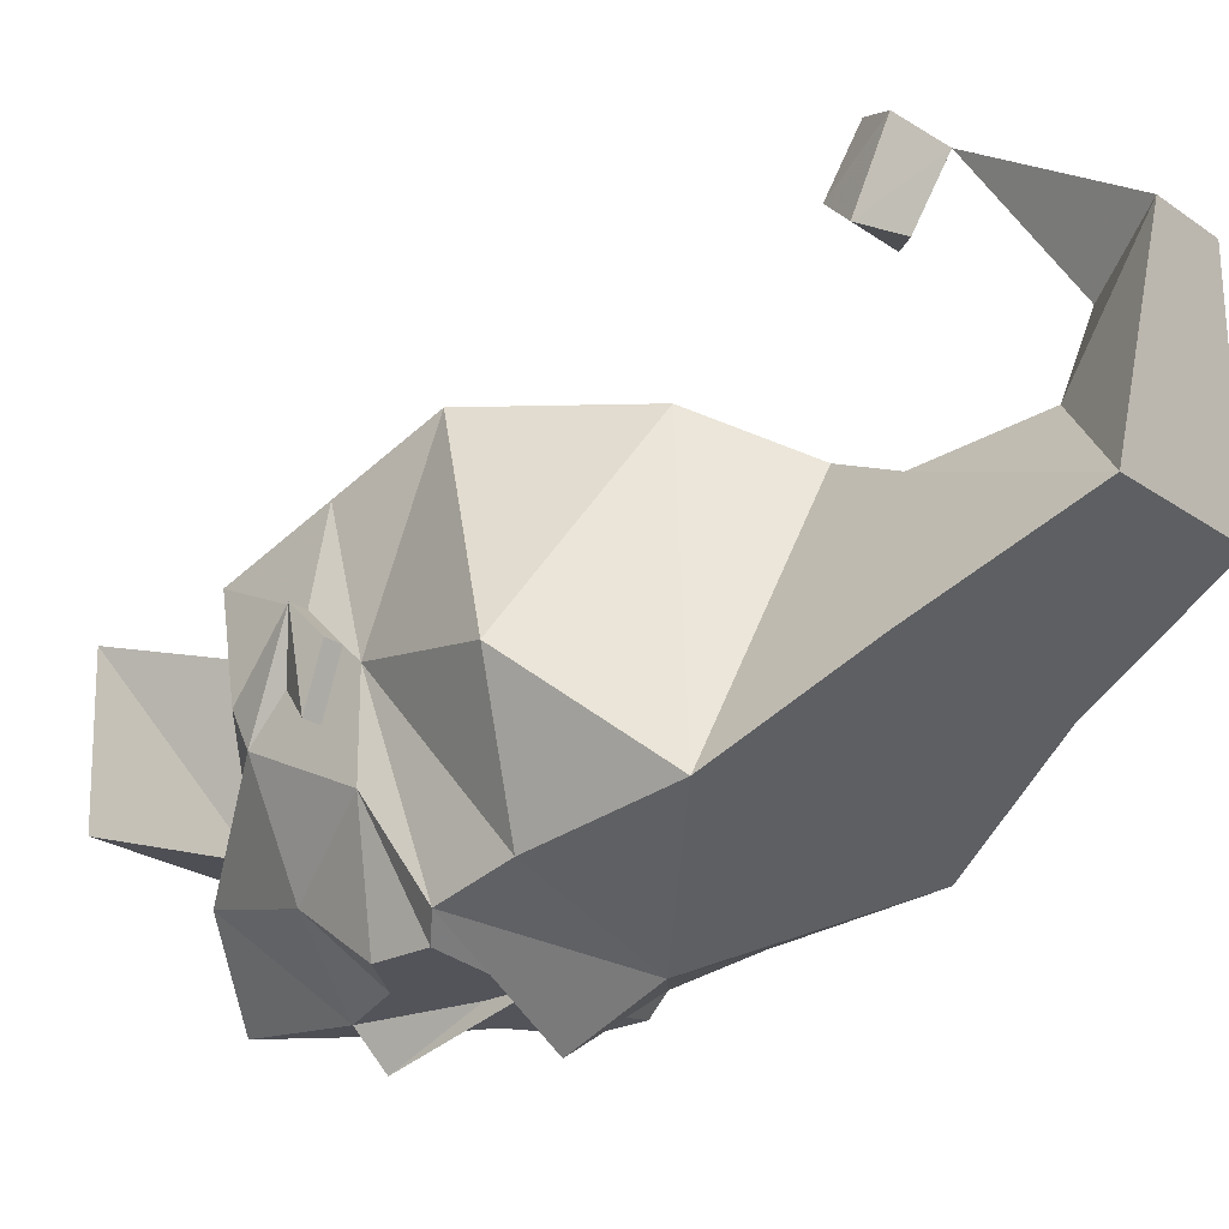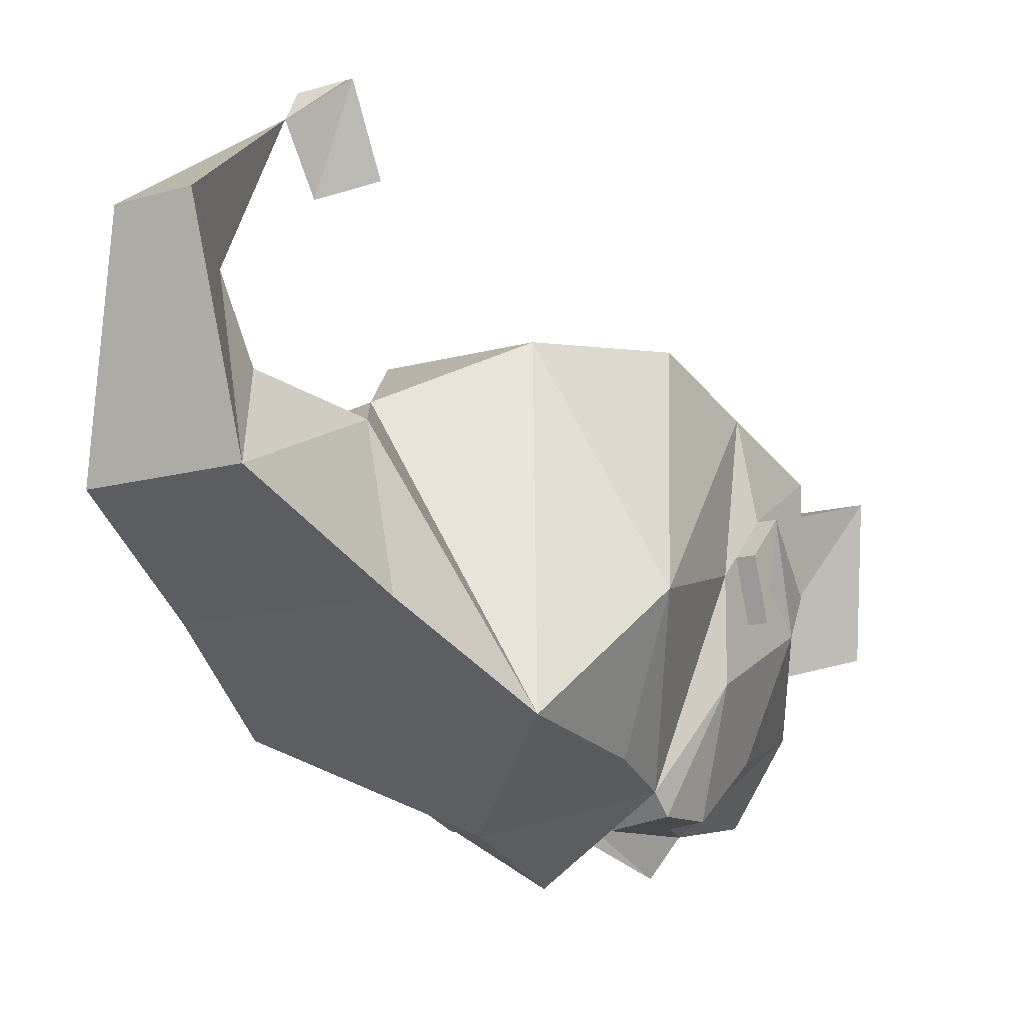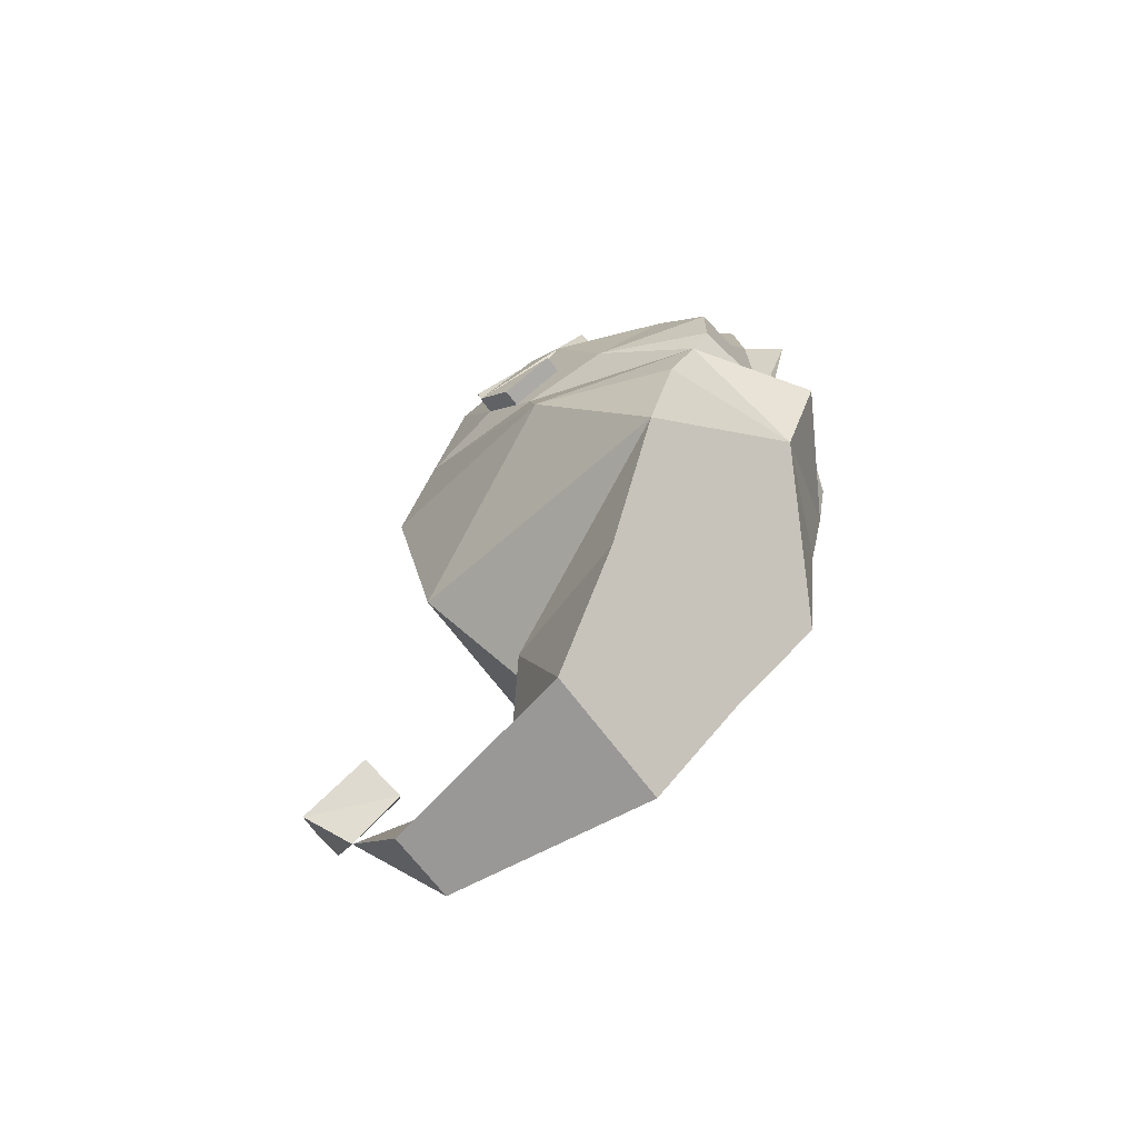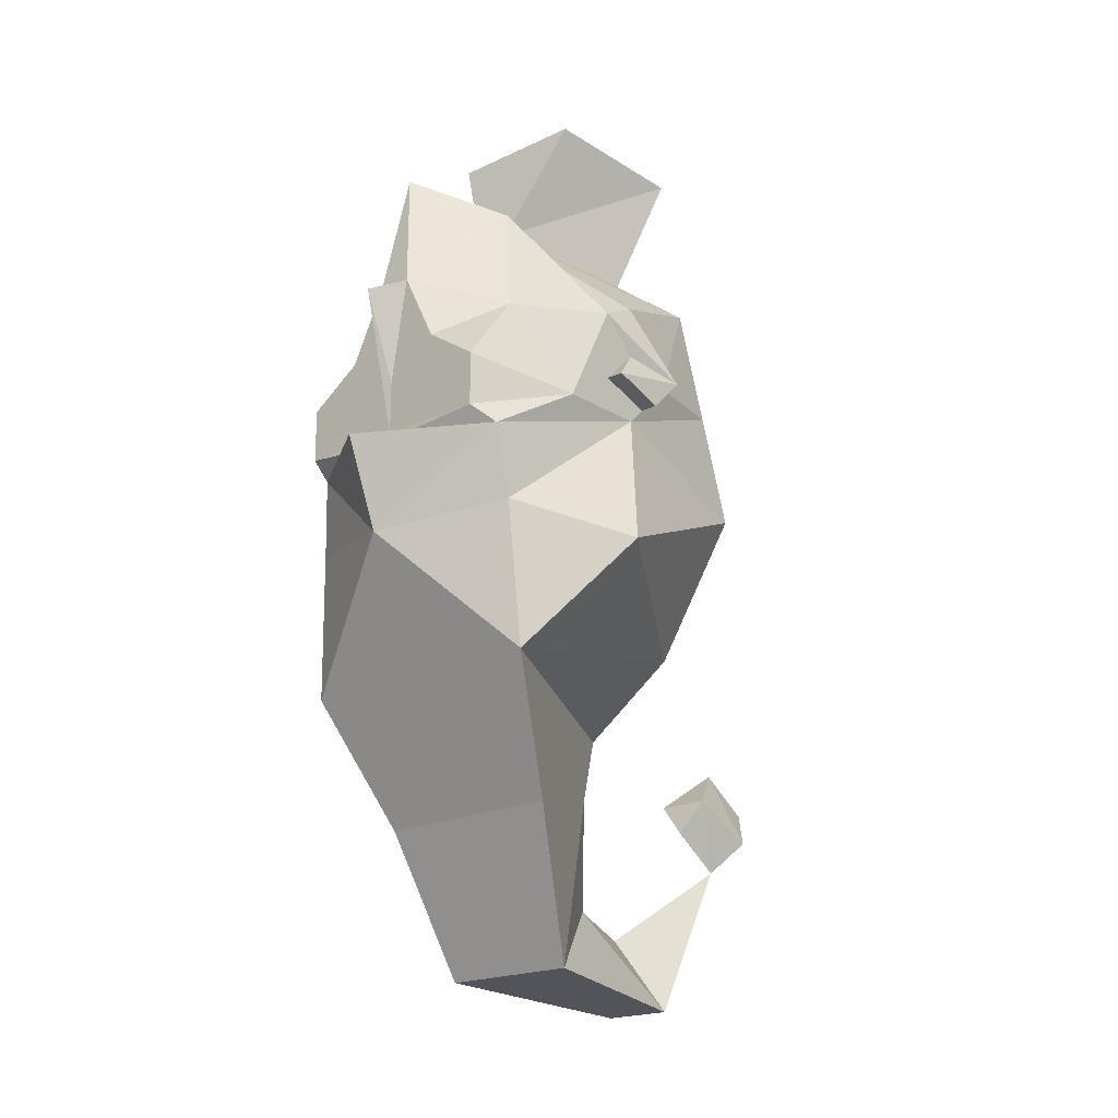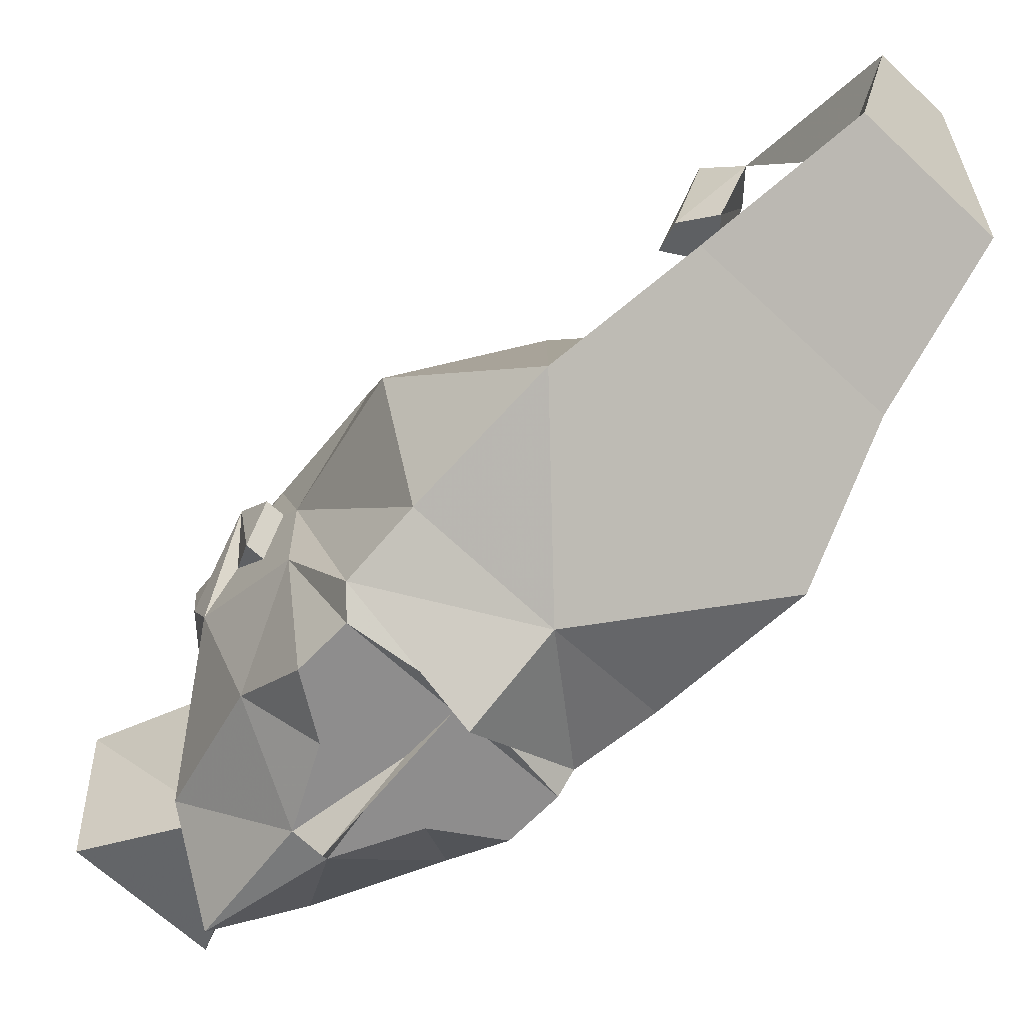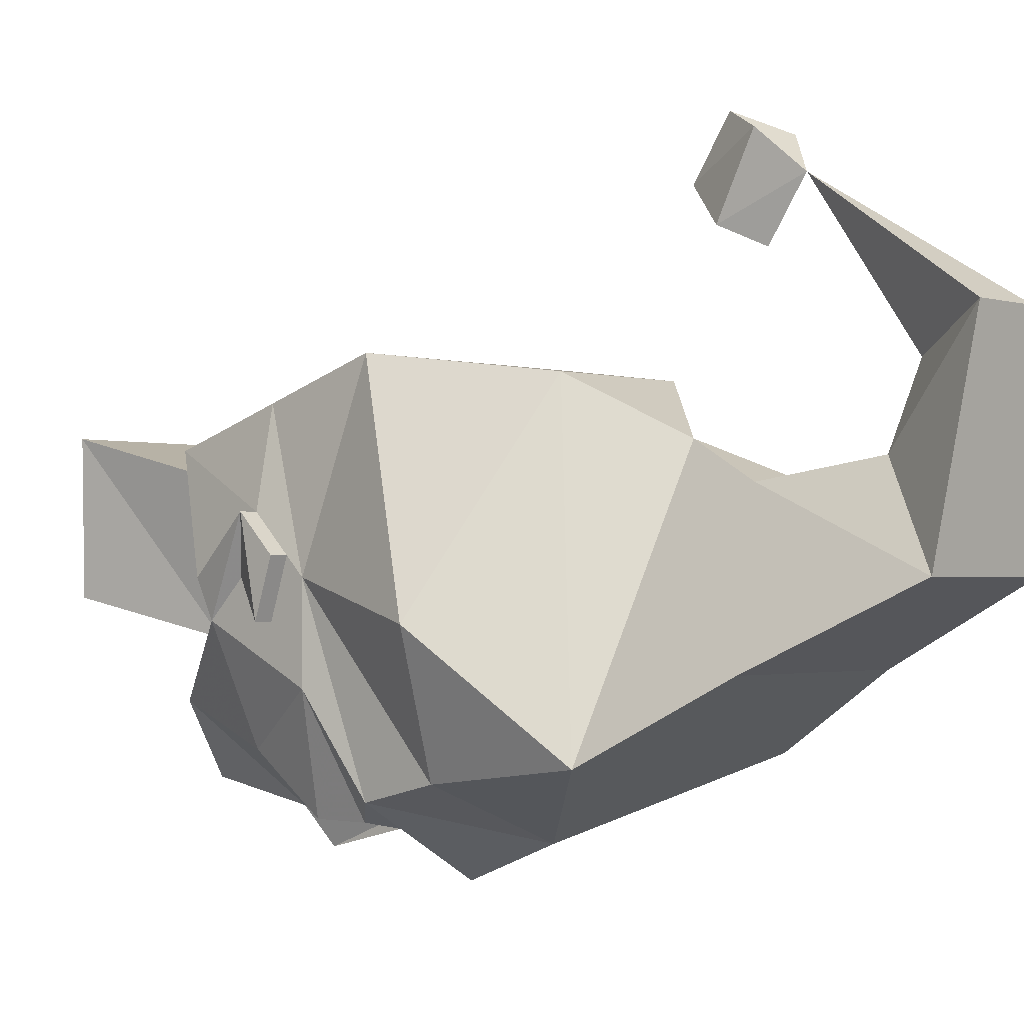
<metadata>
{"format":"obj","ext":"obj","renderer":"f3d","projection":"perspective","resolution":1024,"background":"white","views":[{"elev":-23.8,"azim":-48.9,"up":"+Z"},{"elev":-12.0,"azim":35.3,"up":"+Z"},{"elev":-65.2,"azim":126.0,"up":"+Y"},{"elev":-19.8,"azim":-138.8,"up":"+Y"},{"elev":-64.7,"azim":-43.5,"up":"+Z"},{"elev":-1.5,"azim":-48.5,"up":"+Z"}]}
</metadata>
<code>
v 0.07812 -1.477 -0.03125
v 0.04688 -1.438 -0.09375
v 0.0625 -1.414 -0.01562
v 0.05469 -1.391 0.04688
v 0.05469 -1.438 0.0625
v 0.03906 -1.5 0.05469
v 0.0625 -1.531 -0.07812
v 0.05469 -1.469 -0.08594
v 0 -1.477 -0.1094
v 0 -1.438 -0.125
v -0.05469 -1.438 -0.09375
v -0.05469 -1.469 -0.08594
v -0.0625 -1.414 -0.01562
v -0.0625 -1.414 -0.05469
v -0.04688 -1.43 -0.1016
v -0.007812 -1.438 -0.1094
v 0 -1.438 -0.09375
v 0 -1.43 -0.1016
v 0.007812 -1.438 -0.1094
v 0.04688 -1.43 -0.1016
v 0.0625 -1.414 -0.05469
v 0.0625 -1.398 -0.03125
v 0.0625 -1.406 -0.007812
v 0.0625 -1.391 0.007812
v 0.05469 -1.344 0.03125
v 0.02344 -1.32 0.02344
v -0.02344 -1.32 0.02344
v -0.05469 -1.391 0.04688
v -0.05469 -1.344 0.03125
v -0.0625 -1.391 0.007812
v -0.0625 -1.406 -0.007812
v -0.05469 -1.438 0.0625
v 0 -1.383 0.05469
v 0 -1.438 0.0625
v -0.02344 -1.5 0.05469
v 0 -1.539 0.03125
v 0.02344 -1.57 0.01562
v 0.04688 -1.586 -0.04688
v -0.05469 -1.531 -0.07812
v -0.07812 -1.477 -0.03125
v -0.02344 -1.648 -0.01562
v 0 -1.617 0.02344
v -0.007812 -1.57 0.01562
v -0.03906 -1.586 -0.04688
v 0.03906 -1.648 -0.01562
v 0.02344 -1.656 0.07031
v -0.007812 -1.656 0.07031
v 0.007812 -1.625 0.05469
v 0.01562 -1.617 0.02344
v 0 -1.586 0.1172
v 0.01562 -1.57 0.1328
v 0 -1.57 0.09375
v 0.01562 -1.555 0.1016
v 0 -1.555 0.1406
v -0.007812 -1.57 0.1328
v -0.007812 -1.555 0.1016
v 0 -1.539 0.1172
v 0.02344 -1.398 -0.1016
v 0.04688 -1.406 -0.1016
v 0 -1.406 -0.1016
v 0.02344 -1.391 -0.1016
v 0.04688 -1.375 -0.07812
v 0.01562 -1.43 -0.1016
v 0.01562 -1.422 -0.1016
v 0 -1.398 -0.1094
v 0 -1.367 -0.1172
v 0.007812 -1.359 -0.1016
v 0.03125 -1.32 -0.0625
v 0.0625 -1.367 -0.03125
v 0.0625 -1.383 -0.03906
v 0.0625 -1.383 -0.01562
v 0.07031 -1.398 -0.03125
v 0.07031 -1.406 -0.007812
v 0.07031 -1.391 0.007812
v 0.0625 -1.359 -0.01562
v 0.007812 -1.312 -0.03906
v 0.03906 -1.266 0.03906
v -0.03906 -1.266 0.03906
v -0.007812 -1.312 -0.03906
v -0.0625 -1.359 -0.01562
v -0.07031 -1.391 0.007812
v -0.07031 -1.406 -0.007812
v -0.07031 -1.398 -0.03125
v -0.0625 -1.398 -0.03125
v -0.0625 -1.383 -0.03906
v -0.04688 -1.375 -0.07812
v -0.04688 -1.406 -0.1016
v -0.01562 -1.43 -0.1016
v -0.007812 -1.359 -0.1016
v 0 -1.305 -0.09375
v -0.02344 -1.398 -0.1016
v -0.02344 -1.391 -0.1016
v -0.03125 -1.32 -0.0625
v -0.03125 -1.258 -0.02344
v 0.03125 -1.258 -0.02344
v -0.01562 -1.422 -0.1016
v -0.0625 -1.367 -0.03125
v -0.0625 -1.383 -0.01562
f 1 2 3
f 1 3 4
f 1 4 5
f 1 8 2
f 2 8 9
f 2 9 10
f 10 9 11
f 11 9 12
f 11 12 13
f 28 13 32
f 28 32 33
f 33 32 34
f 33 34 4
f 4 34 5
f 13 12 40
f 13 40 32
f 1 5 6
f 1 6 7
f 1 7 8
f 5 34 6
f 6 34 35
f 7 39 9
f 7 9 8
f 32 40 35
f 32 35 34
f 39 35 40
f 39 40 12
f 39 12 9
f 11 13 14
f 2 21 3
f 3 21 22
f 3 22 23
f 3 23 4
f 4 23 24
f 4 24 25
f 4 25 26
f 4 26 27
f 4 27 28
f 28 27 29
f 28 29 30
f 28 30 31
f 28 31 13
f 21 70 22
f 22 70 71
f 31 84 13
f 13 84 14
f 14 84 85
f 84 98 85
f 11 14 15
f 11 15 16
f 11 16 17
f 17 16 18
f 17 18 19
f 17 19 2
f 2 19 20
f 2 20 21
f 58 60 61
f 58 61 59
f 59 61 62
f 59 62 21
f 59 21 20
f 59 20 63
f 59 63 64
f 60 64 63
f 60 63 18
f 60 18 65
f 60 65 66
f 60 66 67
f 60 67 61
f 61 67 62
f 62 67 68
f 62 68 69
f 62 69 70
f 62 70 21
f 22 71 72
f 22 72 23
f 23 72 73
f 23 73 24
f 24 73 74
f 24 74 75
f 24 75 25
f 25 75 76
f 25 76 26
f 26 76 77
f 26 77 78
f 26 78 27
f 27 78 79
f 27 79 29
f 29 79 80
f 29 80 30
f 30 80 81
f 30 81 82
f 30 82 31
f 31 82 83
f 31 83 84
f 14 85 86
f 14 86 87
f 14 87 15
f 15 87 88
f 15 88 16
f 16 88 18
f 18 88 60
f 18 60 65
f 65 60 66
f 66 60 89
f 66 89 67
f 67 89 90
f 67 90 68
f 68 90 76
f 68 76 69
f 69 76 75
f 69 75 74
f 69 74 71
f 69 71 70
f 60 91 92
f 60 92 89
f 89 92 86
f 89 86 93
f 89 93 90
f 90 93 79
f 90 79 76
f 76 79 94
f 76 94 95
f 76 95 77
f 87 96 88
f 88 96 60
f 97 80 79
f 97 79 93
f 97 93 86
f 97 86 85
f 97 85 98
f 97 98 81
f 97 81 80
f 63 19 18
f 19 63 20
f 87 92 91
f 92 87 86
f 72 74 73
f 74 72 71
f 82 81 83
f 83 81 98
f 83 98 84
f 79 78 94
f 6 35 36
f 6 36 7
f 7 36 37
f 43 37 36
f 43 36 39
f 36 35 39
f 7 37 38
f 7 38 39
f 43 39 44
f 44 39 38
f 41 42 43
f 41 43 44
f 41 44 38
f 41 38 45
f 42 49 37
f 42 37 43
f 49 45 37
f 37 45 38
f 41 45 46
f 41 46 47
f 41 47 42
f 42 47 48
f 42 48 49
f 48 46 45
f 48 45 49
f 46 48 50
f 46 50 47
f 47 50 48
f 51 50 52
f 51 52 53
f 51 53 54
f 51 54 50
f 50 54 55
f 50 55 56
f 50 56 52
f 52 56 53
f 53 56 57
f 53 57 54
f 54 57 55
f 55 57 56
f 58 59 60
f 59 64 60
f 60 87 91
f 60 96 87

</code>
